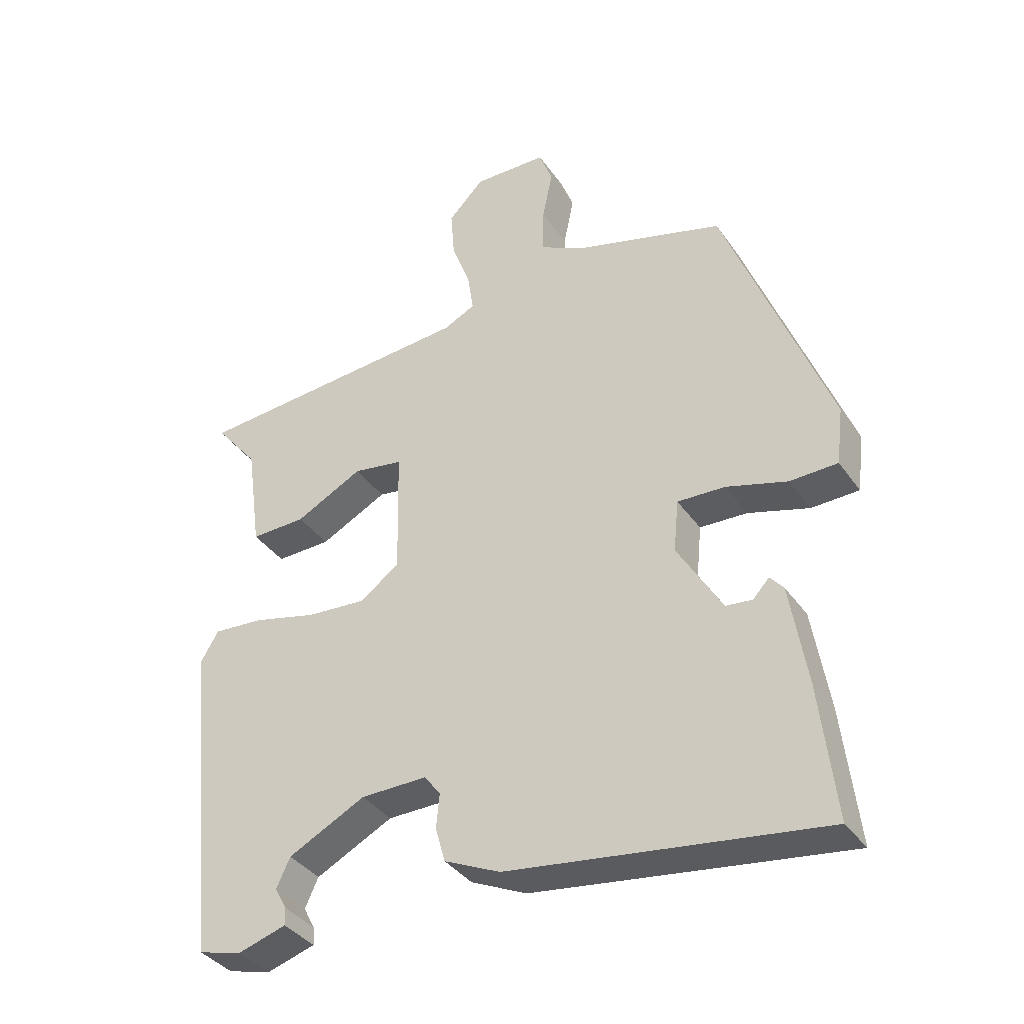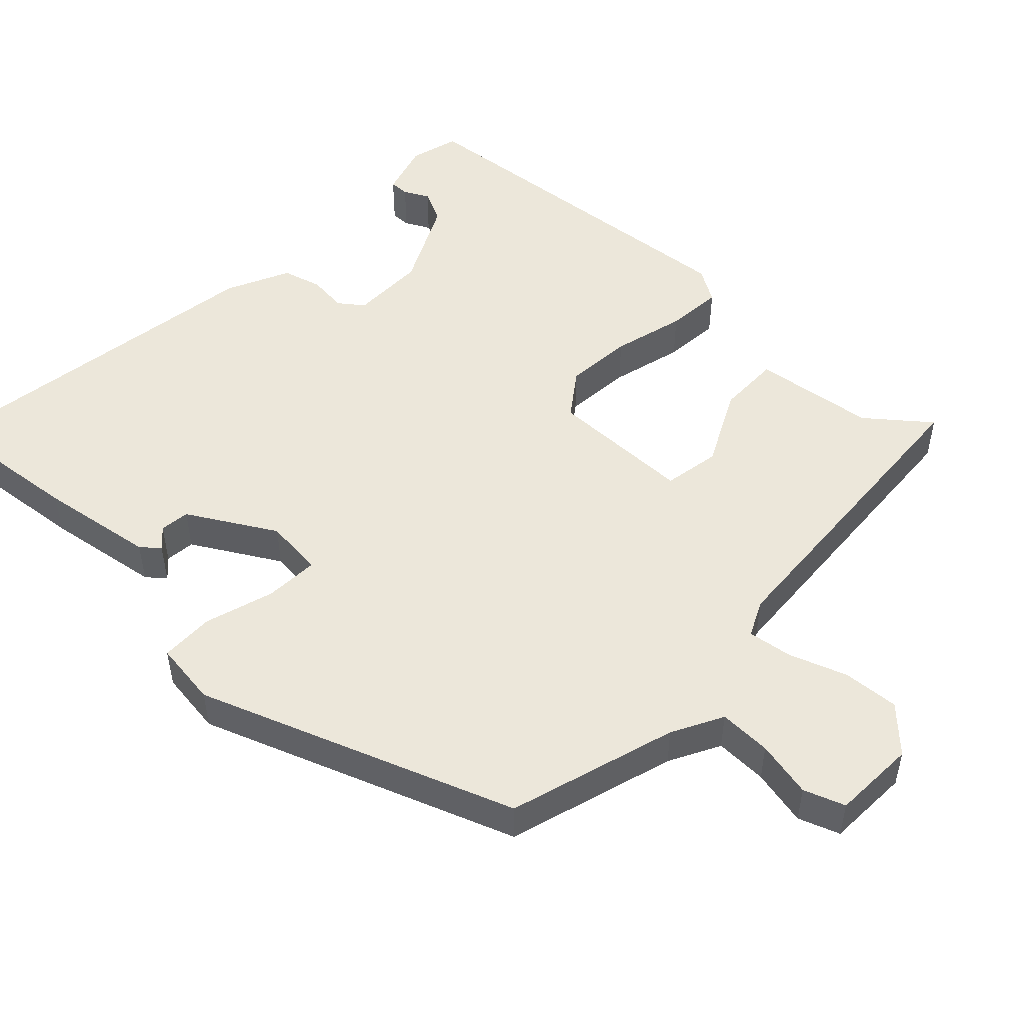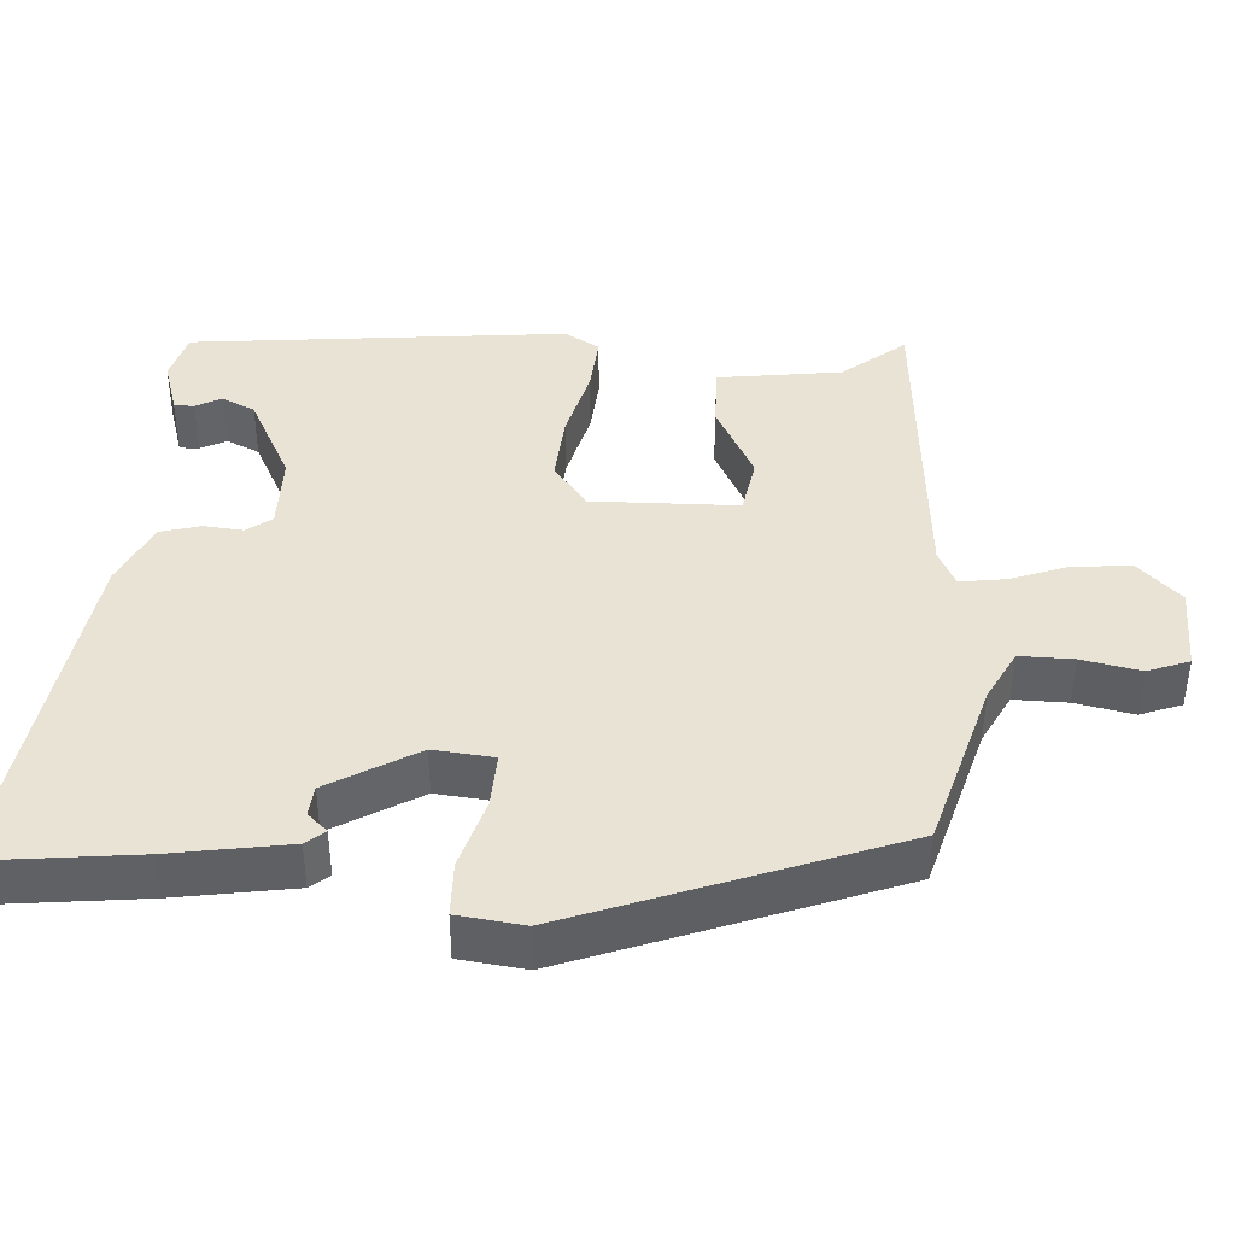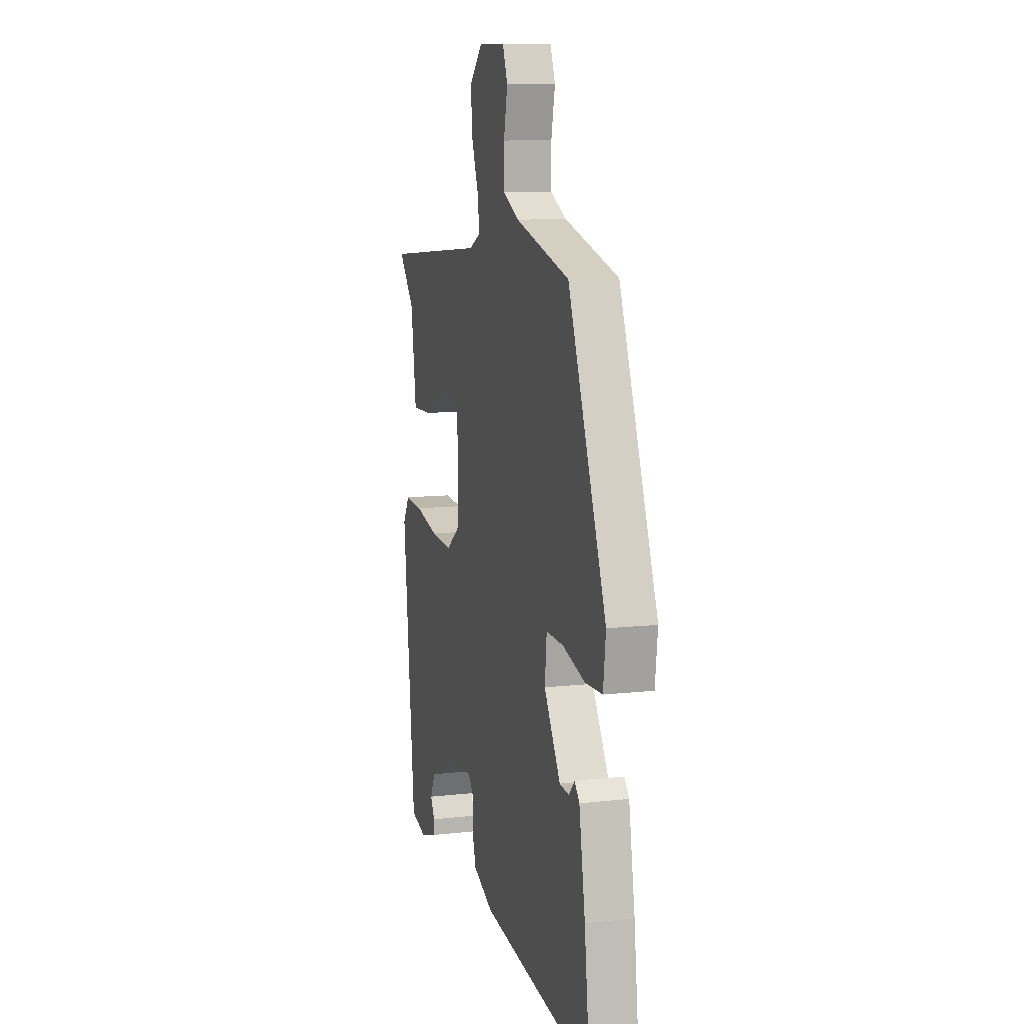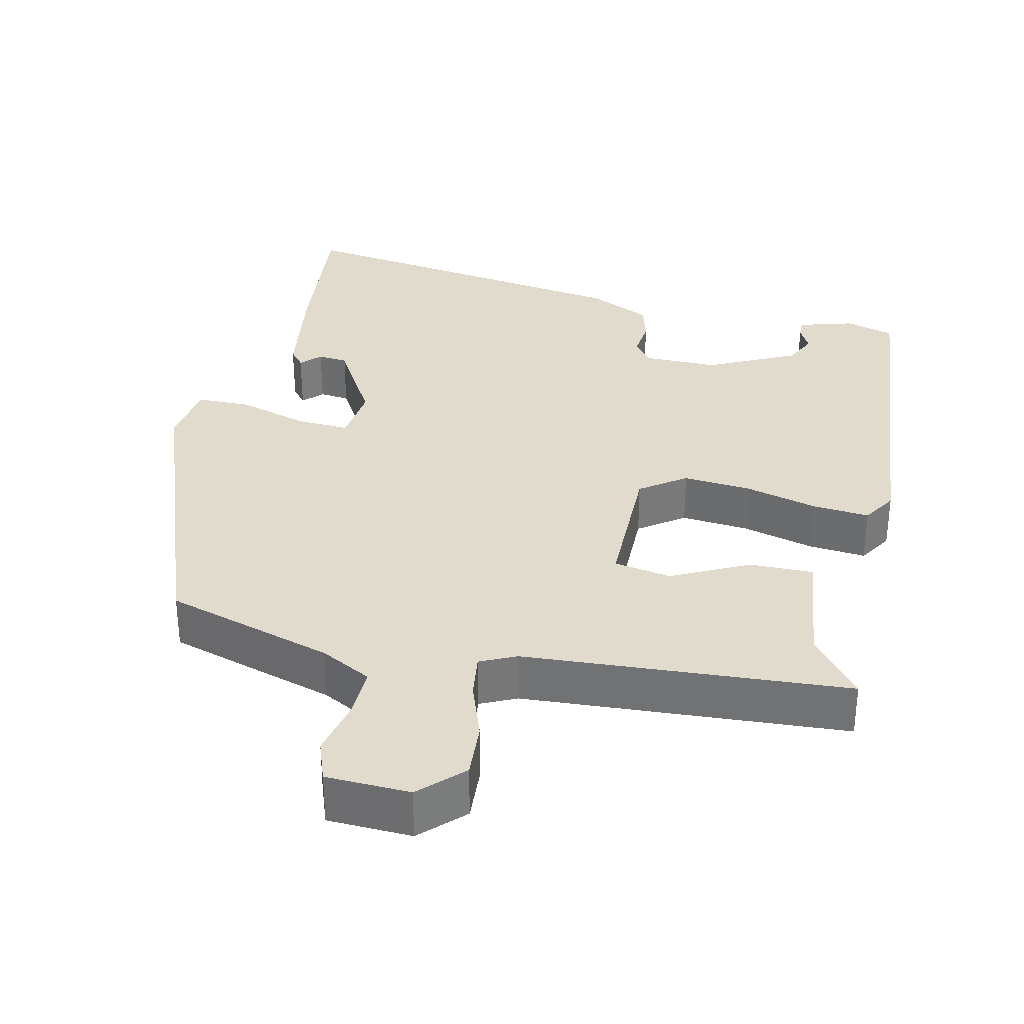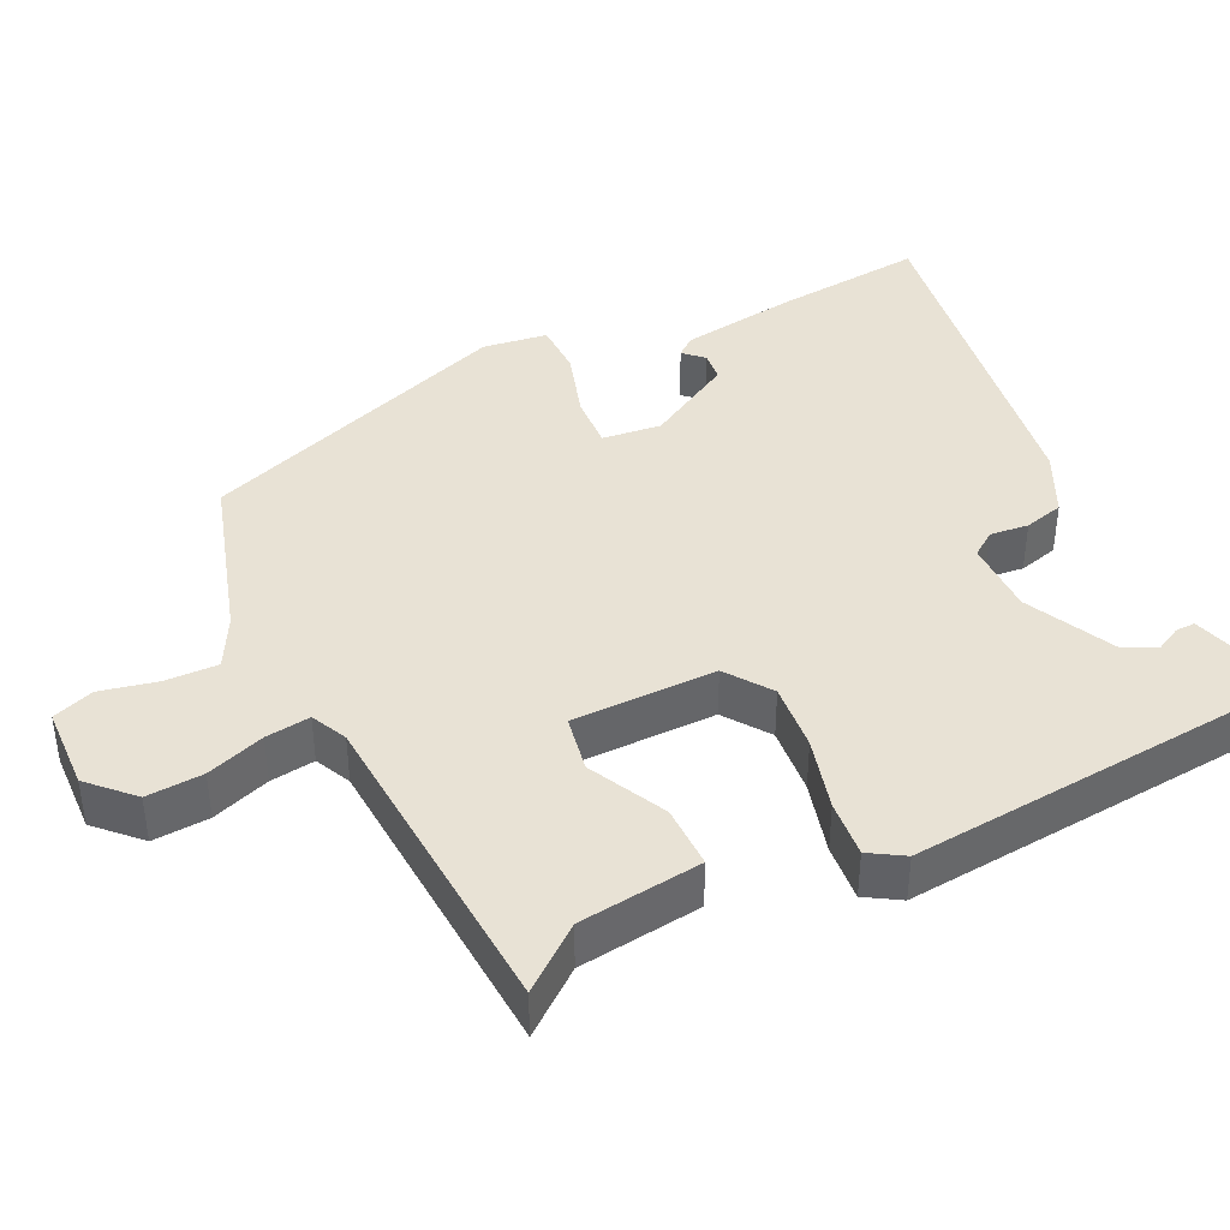
<metadata>
{"format":"obj","ext":"obj","renderer":"f3d","projection":"perspective","resolution":1024,"background":"white","views":[{"elev":-37.1,"azim":-149.3,"up":"+Z"},{"elev":50.4,"azim":-45.9,"up":"+Y"},{"elev":41.1,"azim":-86.3,"up":"+Y"},{"elev":9.9,"azim":-106.3,"up":"+Z"},{"elev":33.2,"azim":13.5,"up":"+Y"},{"elev":40.7,"azim":65.0,"up":"+Y"}]}
</metadata>
<code>
v 0.539 0.07 0.462
v 0.471 0.07 0.379
v 0.448 0.07 0.212
v 0.362 0.07 0.214
v 0.257 0.07 0.268
v 0.179 0.07 0.255
v 0.175 0.07 0.058
v 0.236 0.07 0.013
v 0.329 0.07 0.02
v 0.429 0.07 0.045
v 0.507 0.07 0.051
v 0.535 0.07 0.004
v 0.483 0.07 -0.501
v 0.415 0.07 -0.519
v 0.34 0.07 -0.496
v 0.341 0.07 -0.469
v 0.359 0.07 -0.435
v 0.338 0.07 -0.39
v 0.218 0.07 -0.329
v 0.115 0.07 -0.328
v 0.09 0.07 -0.361
v 0.095 0.07 -0.414
v 0.08 0.07 -0.468
v -0.007 0.07 -0.508
v -0.493 0.07 -0.575
v -0.469 0.07 -0.366
v -0.443 0.07 -0.208
v -0.422 0.07 -0.183
v -0.397 0.07 -0.21
v -0.356 0.07 -0.206
v -0.286 0.07 -0.088
v -0.294 0.07 -0.007
v -0.368 0.07 -0.01
v -0.463 0.07 -0.038
v -0.537 0.07 -0.036
v -0.548 0.07 0.053
v -0.385 0.07 0.482
v -0.153 0.07 0.549
v -0.083 0.07 0.585
v -0.084 0.07 0.657
v -0.1 0.07 0.735
v -0.079 0.07 0.791
v 0.036 0.07 0.794
v 0.092 0.07 0.737
v 0.086 0.07 0.66
v 0.057 0.07 0.581
v 0.048 0.07 0.52
v 0.097 0.07 0.496
v 0.539 0 0.462
v 0.471 0 0.379
v 0.448 0 0.212
v 0.362 0 0.214
v 0.257 0 0.268
v 0.179 0 0.255
v 0.175 0 0.058
v 0.236 0 0.013
v 0.329 0 0.02
v 0.429 0 0.045
v 0.507 0 0.051
v 0.535 0 0.004
v 0.483 0 -0.501
v 0.415 0 -0.519
v 0.34 0 -0.496
v 0.341 0 -0.469
v 0.359 0 -0.435
v 0.338 0 -0.39
v 0.218 0 -0.329
v 0.115 0 -0.328
v 0.09 0 -0.361
v 0.095 0 -0.414
v 0.08 0 -0.468
v -0.007 0 -0.508
v -0.493 0 -0.575
v -0.469 0 -0.366
v -0.443 0 -0.208
v -0.422 0 -0.183
v -0.397 0 -0.21
v -0.356 0 -0.206
v -0.286 0 -0.088
v -0.294 0 -0.007
v -0.368 0 -0.01
v -0.463 0 -0.038
v -0.537 0 -0.036
v -0.548 0 0.053
v -0.385 0 0.482
v -0.153 0 0.549
v -0.083 0 0.585
v -0.084 0 0.657
v -0.1 0 0.735
v -0.079 0 0.791
v 0.036 0 0.794
v 0.092 0 0.737
v 0.086 0 0.66
v 0.057 0 0.581
v 0.048 0 0.52
v 0.097 0 0.496
f 44 45 46
f 43 44 46
f 42 43 46
f 41 42 46
f 40 41 46
f 39 40 46 47
f 38 39 47
f 38 47 48
f 37 38 48
f 36 37 48
f 35 36 48
f 34 35 48
f 33 34 48
f 27 28 29
f 26 27 29
f 25 26 29
f 25 29 30
f 24 25 30
f 23 24 30
f 22 23 30
f 21 22 30
f 20 21 30 31
f 15 16 17
f 14 15 17
f 13 14 17
f 13 17 18
f 12 13 18
f 11 12 18
f 10 11 18
f 9 10 18
f 8 9 18 19
f 2 3 4 5
f 2 5 6
f 1 2 6
f 48 1 6
f 33 48 6
f 32 33 6
f 20 31 32
f 19 20 32
f 8 19 32
f 7 8 32
f 6 7 32
f 94 93 92
f 94 92 91
f 94 91 90
f 94 90 89
f 94 89 88
f 95 94 88 87
f 95 87 86
f 96 95 86
f 96 86 85
f 96 85 84
f 96 84 83
f 96 83 82
f 96 82 81
f 77 76 75
f 77 75 74
f 77 74 73
f 78 77 73
f 78 73 72
f 78 72 71
f 78 71 70
f 78 70 69
f 79 78 69 68
f 65 64 63
f 65 63 62
f 65 62 61
f 66 65 61
f 66 61 60
f 66 60 59
f 66 59 58
f 66 58 57
f 67 66 57 56
f 53 52 51 50
f 54 53 50
f 54 50 49
f 54 49 96
f 54 96 81
f 54 81 80
f 80 79 68
f 80 68 67
f 80 67 56
f 80 56 55
f 80 55 54
f 1 49 50 2
f 2 50 51 3
f 3 51 52 4
f 4 52 53 5
f 5 53 54 6
f 6 54 55 7
f 7 55 56 8
f 8 56 57 9
f 9 57 58 10
f 10 58 59 11
f 11 59 60 12
f 12 60 61 13
f 13 61 62 14
f 14 62 63 15
f 15 63 64 16
f 16 64 65 17
f 17 65 66 18
f 18 66 67 19
f 19 67 68 20
f 20 68 69 21
f 21 69 70 22
f 22 70 71 23
f 23 71 72 24
f 24 72 73 25
f 25 73 74 26
f 26 74 75 27
f 27 75 76 28
f 28 76 77 29
f 29 77 78 30
f 30 78 79 31
f 31 79 80 32
f 32 80 81 33
f 33 81 82 34
f 34 82 83 35
f 35 83 84 36
f 36 84 85 37
f 37 85 86 38
f 38 86 87 39
f 39 87 88 40
f 40 88 89 41
f 41 89 90 42
f 42 90 91 43
f 43 91 92 44
f 44 92 93 45
f 45 93 94 46
f 46 94 95 47
f 47 95 96 48
f 48 96 49 1

</code>
